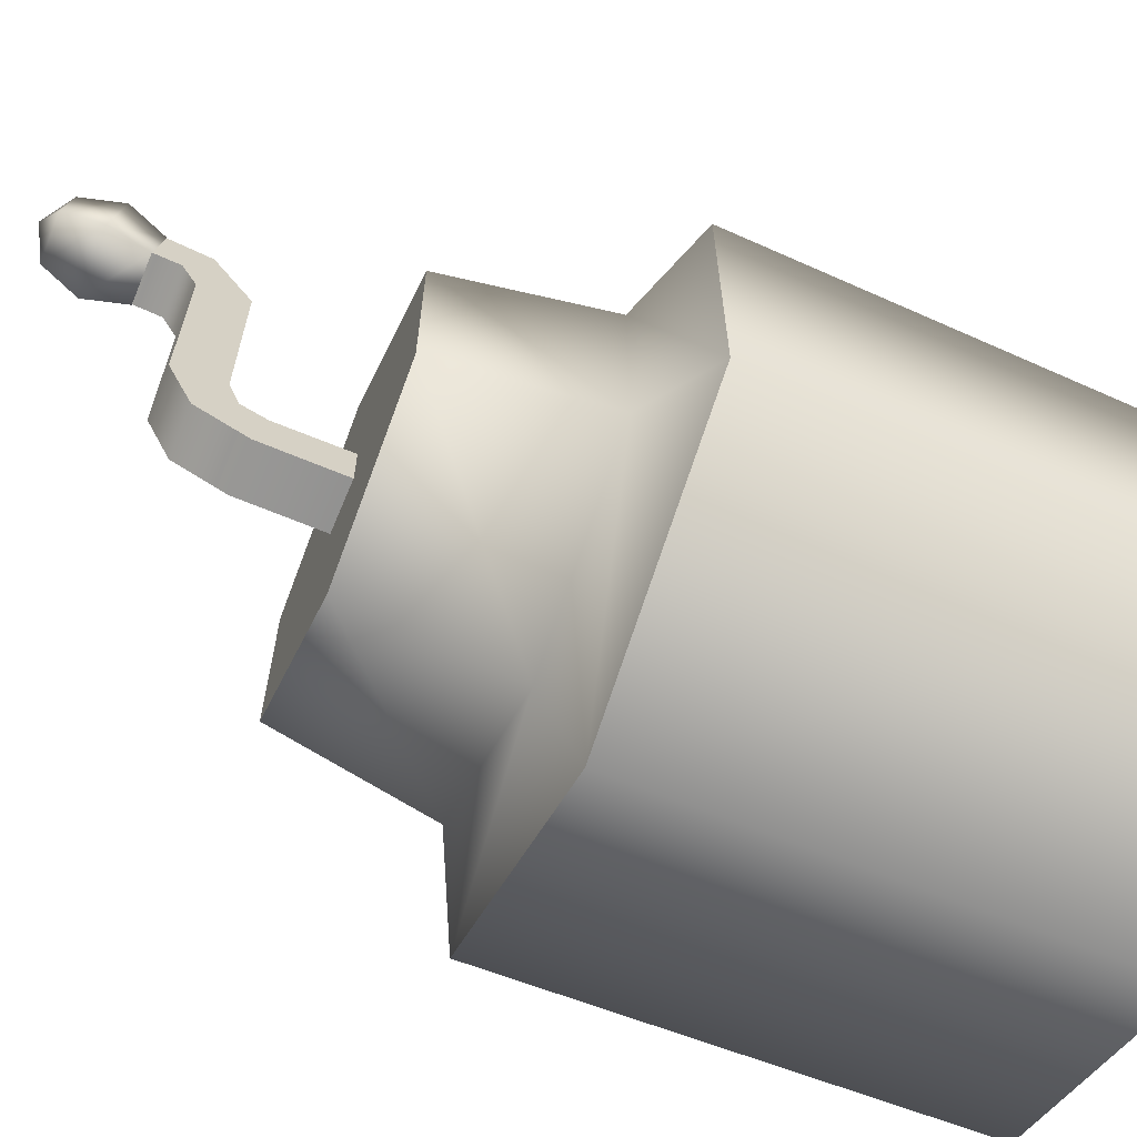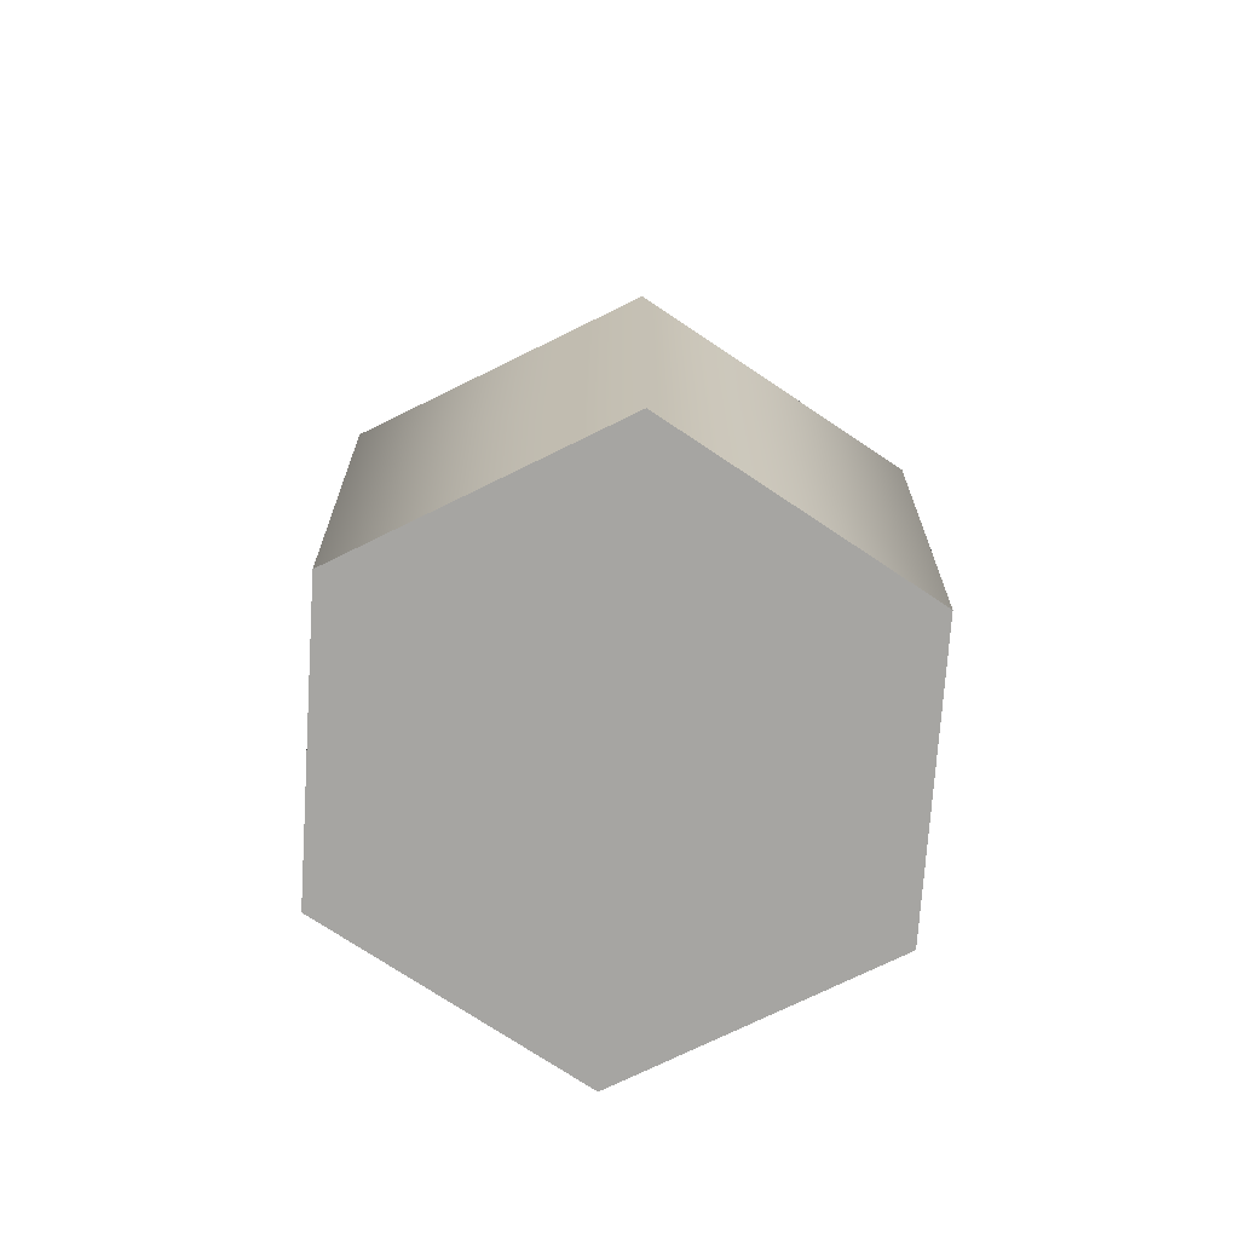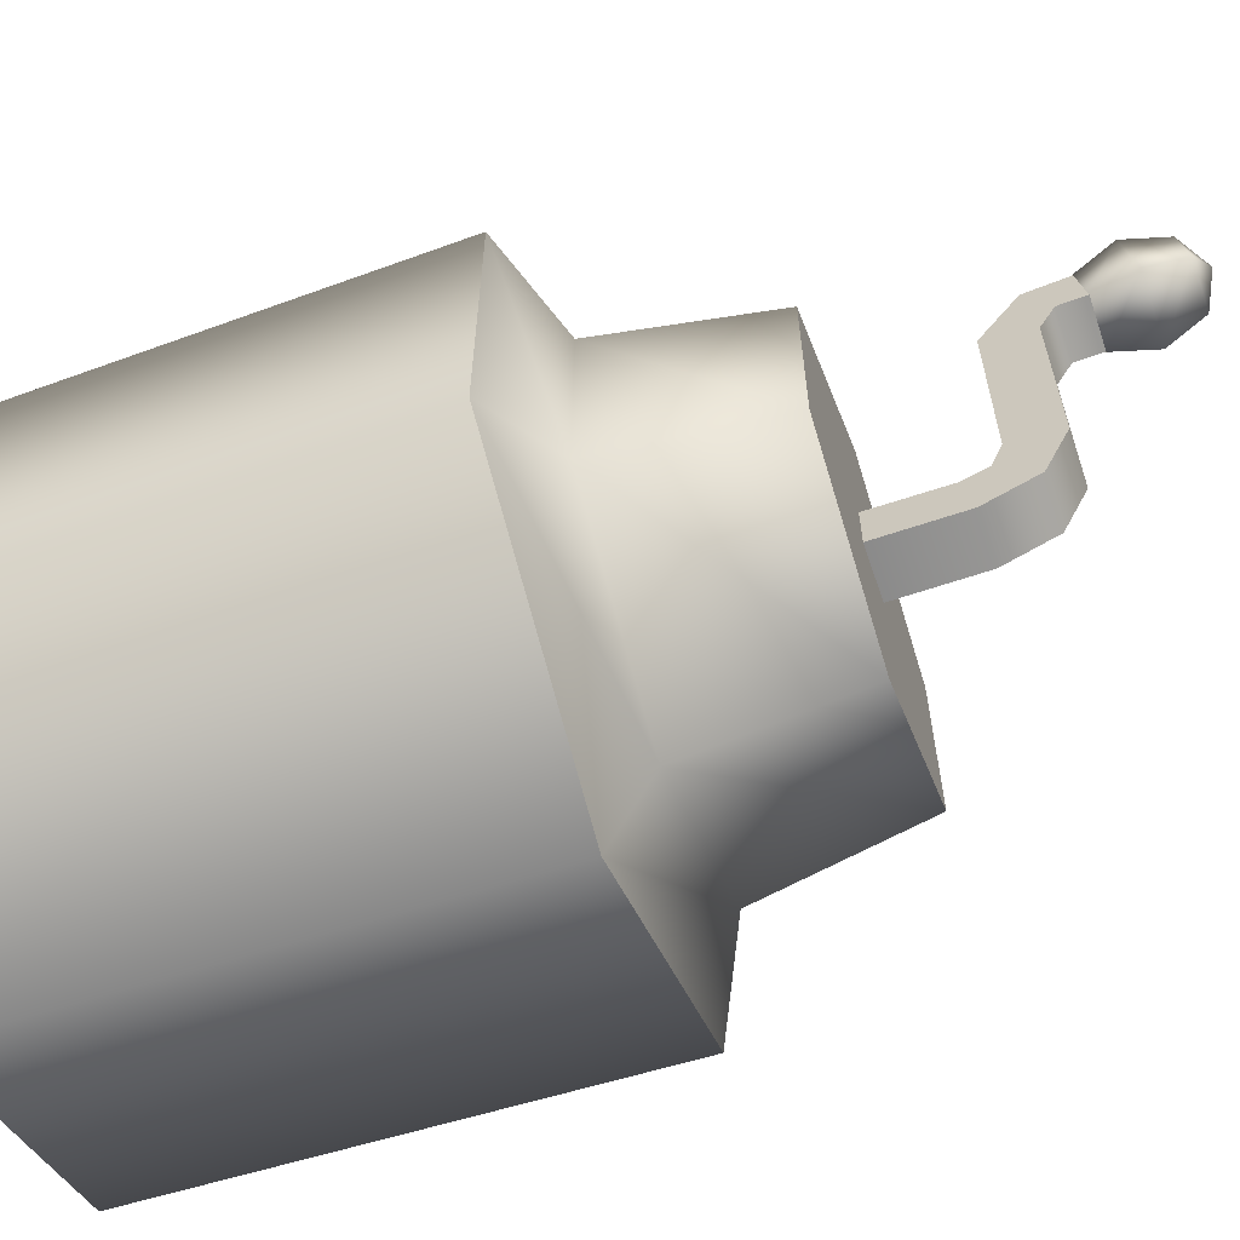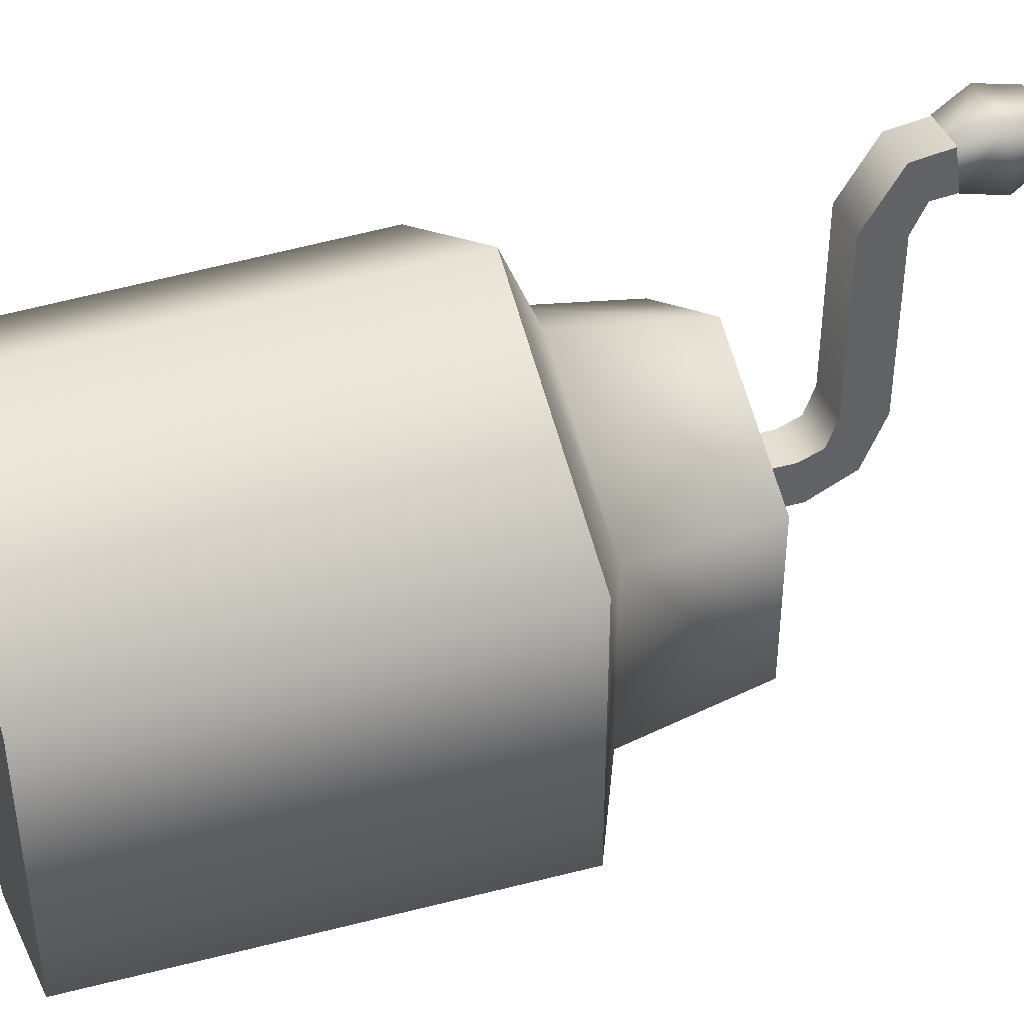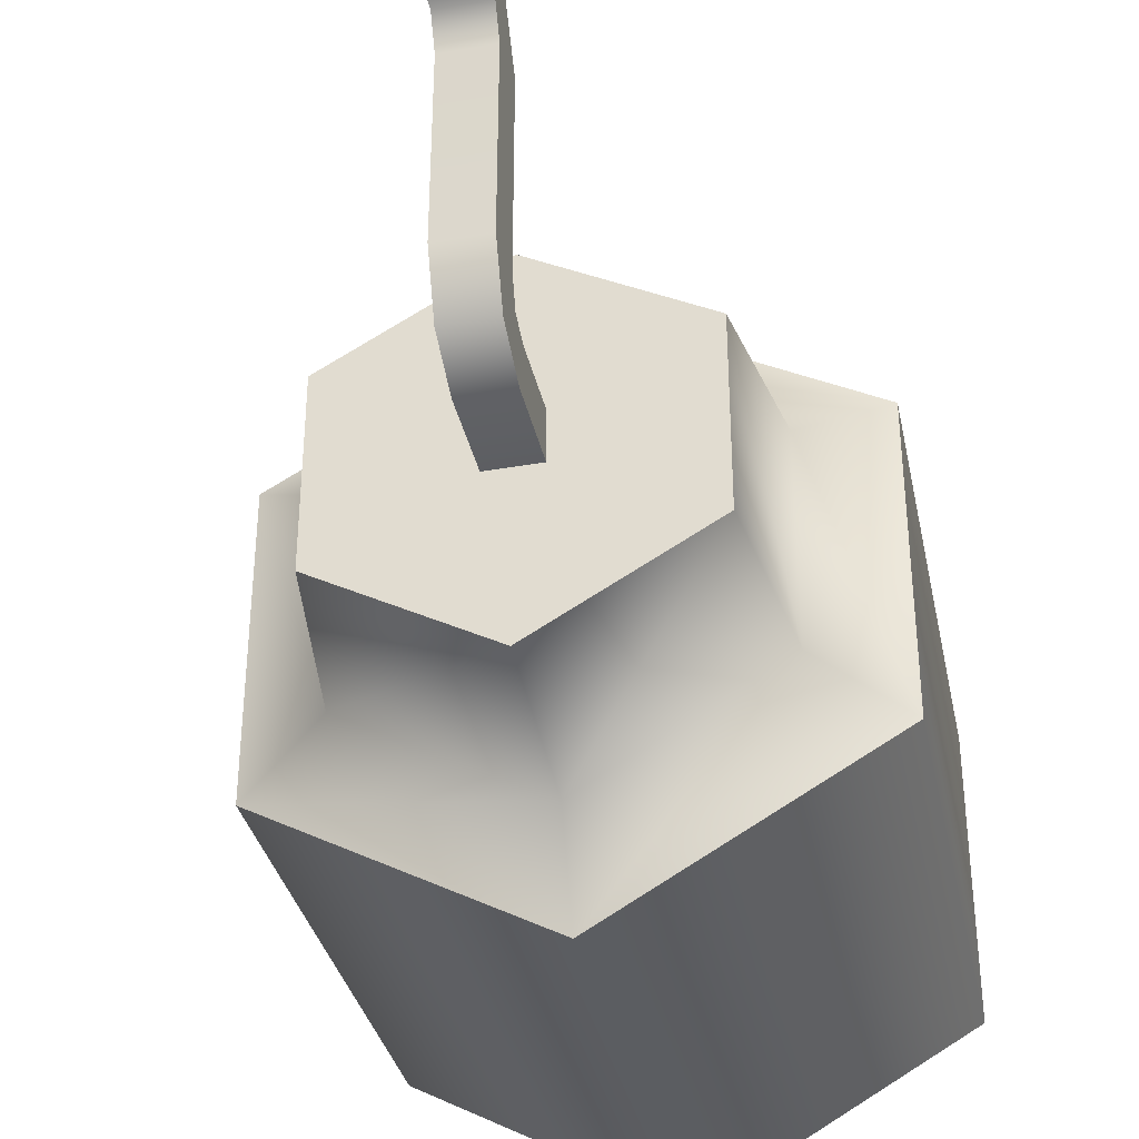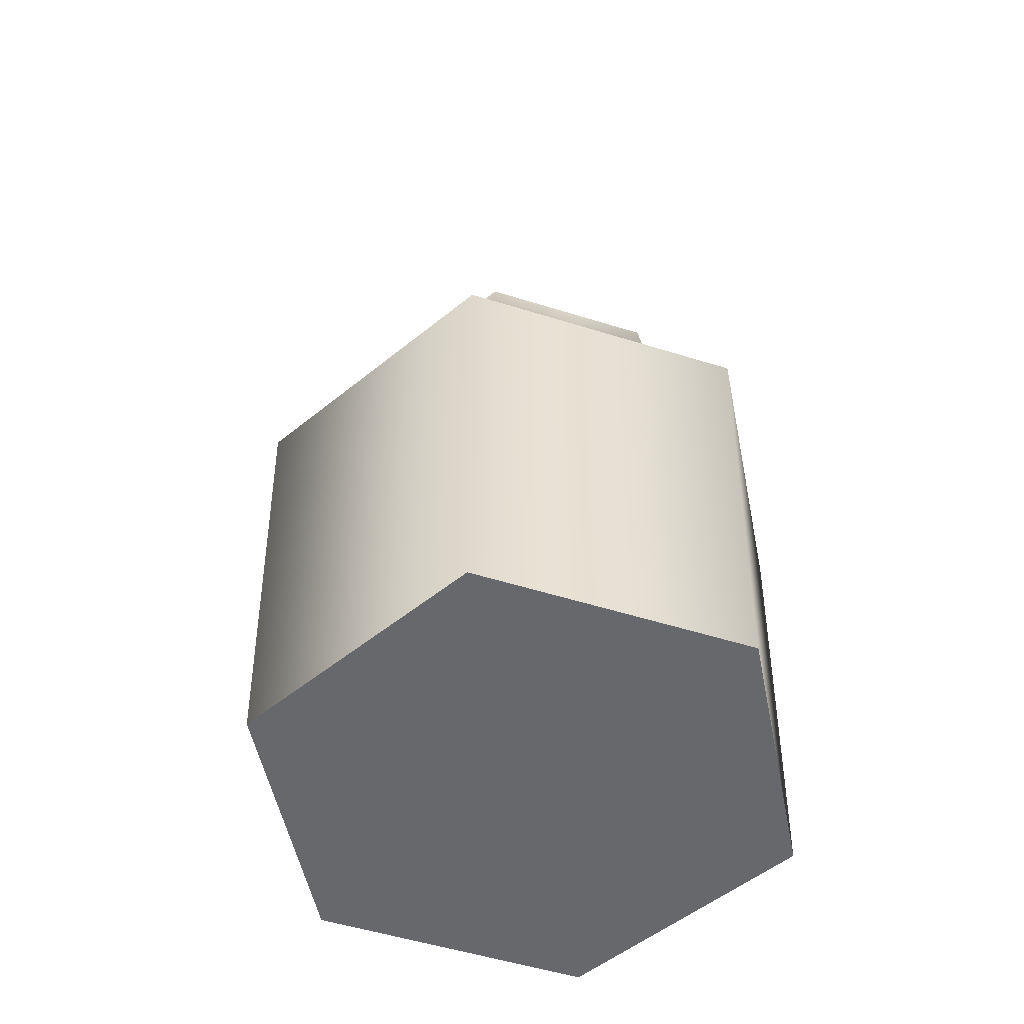
<metadata>
{"format":"obj","ext":"obj","renderer":"f3d","projection":"perspective","resolution":1024,"background":"white","views":[{"elev":-66.0,"azim":-112.7,"up":"+Z"},{"elev":-73.6,"azim":176.2,"up":"+Y"},{"elev":-63.4,"azim":108.7,"up":"+Z"},{"elev":40.8,"azim":70.6,"up":"+Z"},{"elev":-37.5,"azim":-167.3,"up":"+Z"},{"elev":-52.5,"azim":131.3,"up":"+Y"}]}
</metadata>
<code>
o Spielzeug
v 0.62 23.57 8.534
v 0.8767 22.5 8.633
v 0.62 21.5 8.224
v -0.62 23.57 8.534
v -0.8767 22.5 8.633
v -0.62 21.5 8.224
v -0 24.09 7.985
v -0.62 23.76 7.308
v -0.8767 22.76 6.899
v -0.62 21.68 6.998
v 0.62 23.76 7.308
v 0.8767 22.76 6.899
v 0.62 21.68 6.998
v -0.6161 16.67 0.6161
v -0.6161 18.49 0.6029
v -0.6161 16.67 -0.6161
v -0.6161 18.74 -0.6029
v 0.6161 16.67 0.6161
v 0.6161 18.49 0.6029
v 0.6161 16.67 -0.6161
v 0.6161 18.74 -0.6029
v -0.6161 19.12 0.8472
v -0.6161 20.01 -0.01192
v 0.6161 20.01 -0.01192
v 0.6161 19.12 0.8472
v -0.6161 19.41 1.621
v -0.6161 20.62 1.428
v 0.6161 20.62 1.428
v 0.6161 19.41 1.621
v -0.6161 19.41 6.472
v -0.6161 20.61 6.191
v 0.6161 20.61 6.191
v 0.6161 19.41 6.472
v -0.6161 20.41 8.049
v -0.6161 21 6.966
v 0.6161 21 6.966
v 0.6161 20.41 8.049
v -0.6161 22.26 8.297
v -0.6161 22.2 7.067
v 0.6161 22.2 7.067
v 0.6161 22.26 8.297
v -0 0 -7.285
v -0 12.74 -5.257
v 6.309 0 -3.642
v 4.553 12.74 -2.629
v 6.309 0 3.642
v 4.553 12.74 2.629
v -1e-06 0 7.285
v -1e-06 12.74 5.257
v -6.309 0 3.642
v -4.553 12.74 2.629
v -6.309 0 -3.642
v -4.553 12.74 -2.629
v 6.572 11.74 -3.794
v -0 11.74 -7.588
v 6.572 11.74 3.794
v -1e-06 11.74 7.588
v -6.572 11.74 3.794
v -6.572 11.74 -3.794
v 4 16.69 -2.309
v -0 16.69 -4.619
v 4 16.69 2.309
v -1e-06 16.69 4.619
v -4 16.69 2.309
v -4 16.69 -2.309
f 11 7 1
f 12 11 1 2
f 13 12 2 3
f 2 1 4 5
f 3 2 5 6
f 1 7 4
f 5 4 8 9
f 6 5 9 10
f 4 7 8
f 8 7 11
f 9 8 11 12
f 10 9 12 13
f 14 15 17 16
f 16 17 21 20
f 20 21 19 18
f 18 19 15 14
f 19 21 24 25
f 23 22 26 27
f 17 15 22 23
f 15 19 25 22
f 21 17 23 24
f 26 29 33 30
f 22 25 29 26
f 24 23 27 28
f 25 24 28 29
f 33 32 36 37
f 28 27 31 32
f 29 28 32 33
f 27 26 30 31
f 34 37 41 38
f 31 30 34 35
f 30 33 37 34
f 32 31 35 36
f 36 35 39 40
f 37 36 40 41
f 35 34 38 39
f 42 55 54 44
f 44 54 56 46
f 46 56 57 48
f 43 53 65 61
f 48 57 58 50
f 50 58 59 52
f 42 44 46 48 50 52
f 43 45 54 55
f 45 47 56 54
f 47 49 57 56
f 49 51 58 57
f 51 53 59 58
f 53 43 55 59
f 60 61 65 64 63 62
f 51 49 63 64
f 47 45 60 62
f 53 51 64 65
f 49 47 62 63
f 45 43 61 60
f 52 59 55 42

</code>
